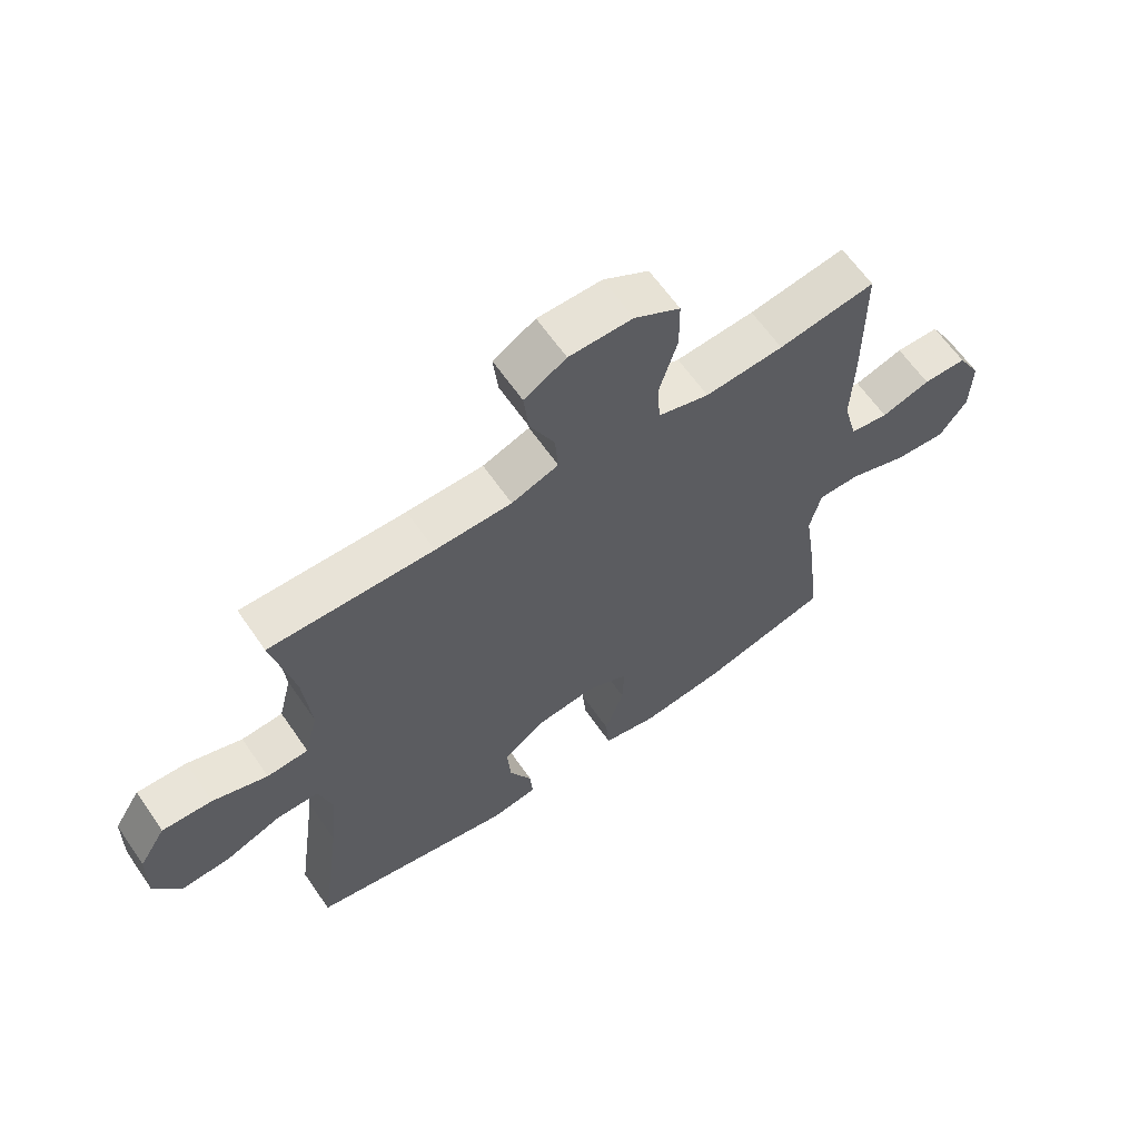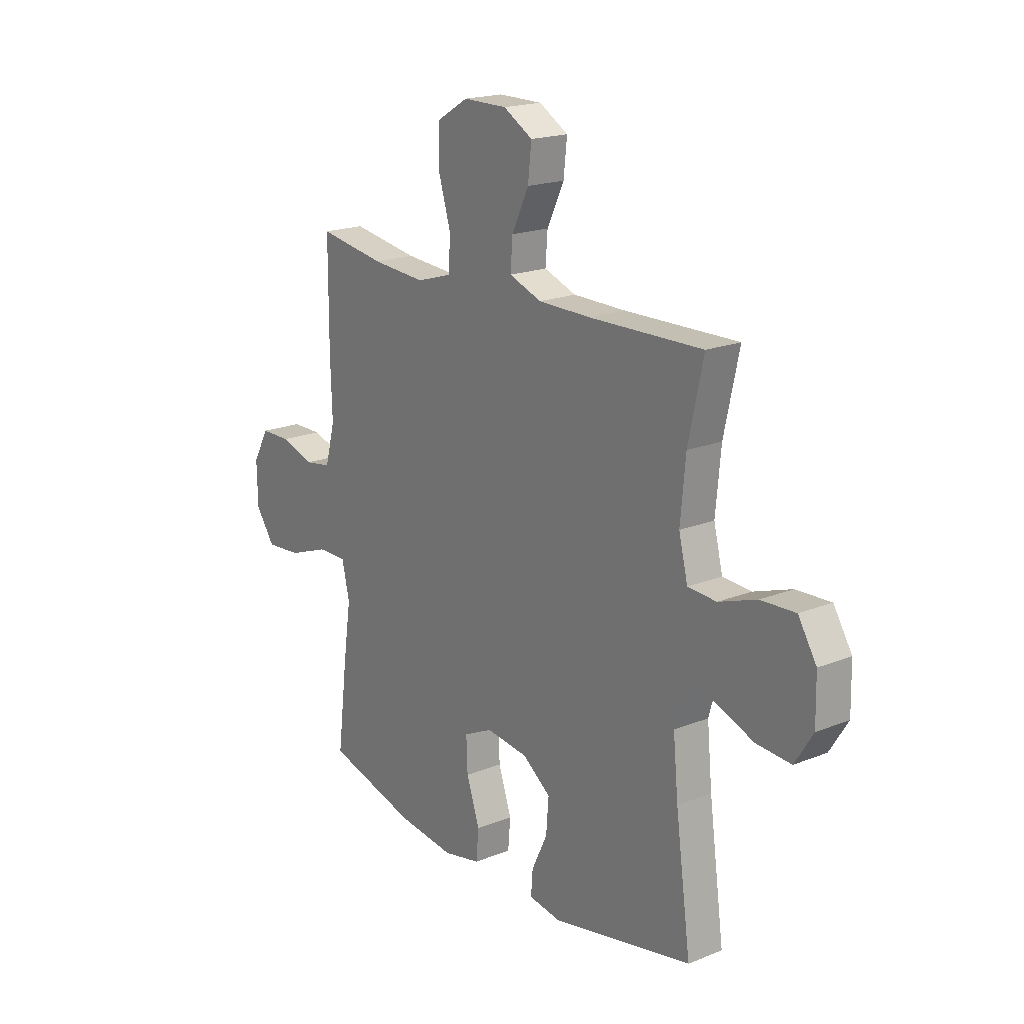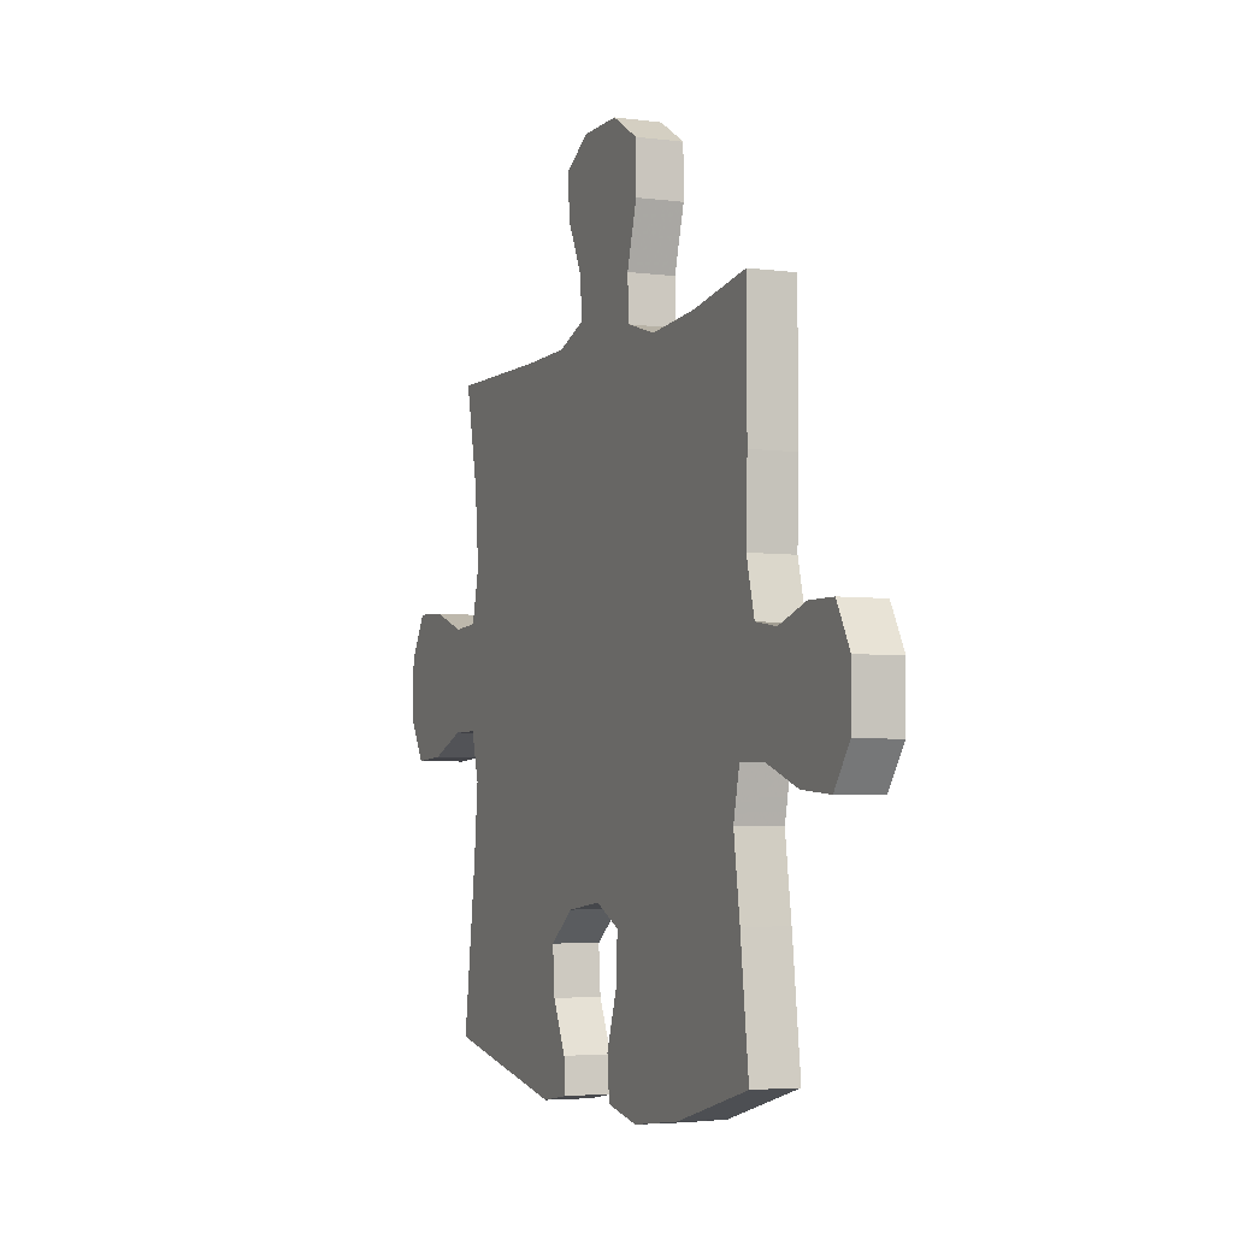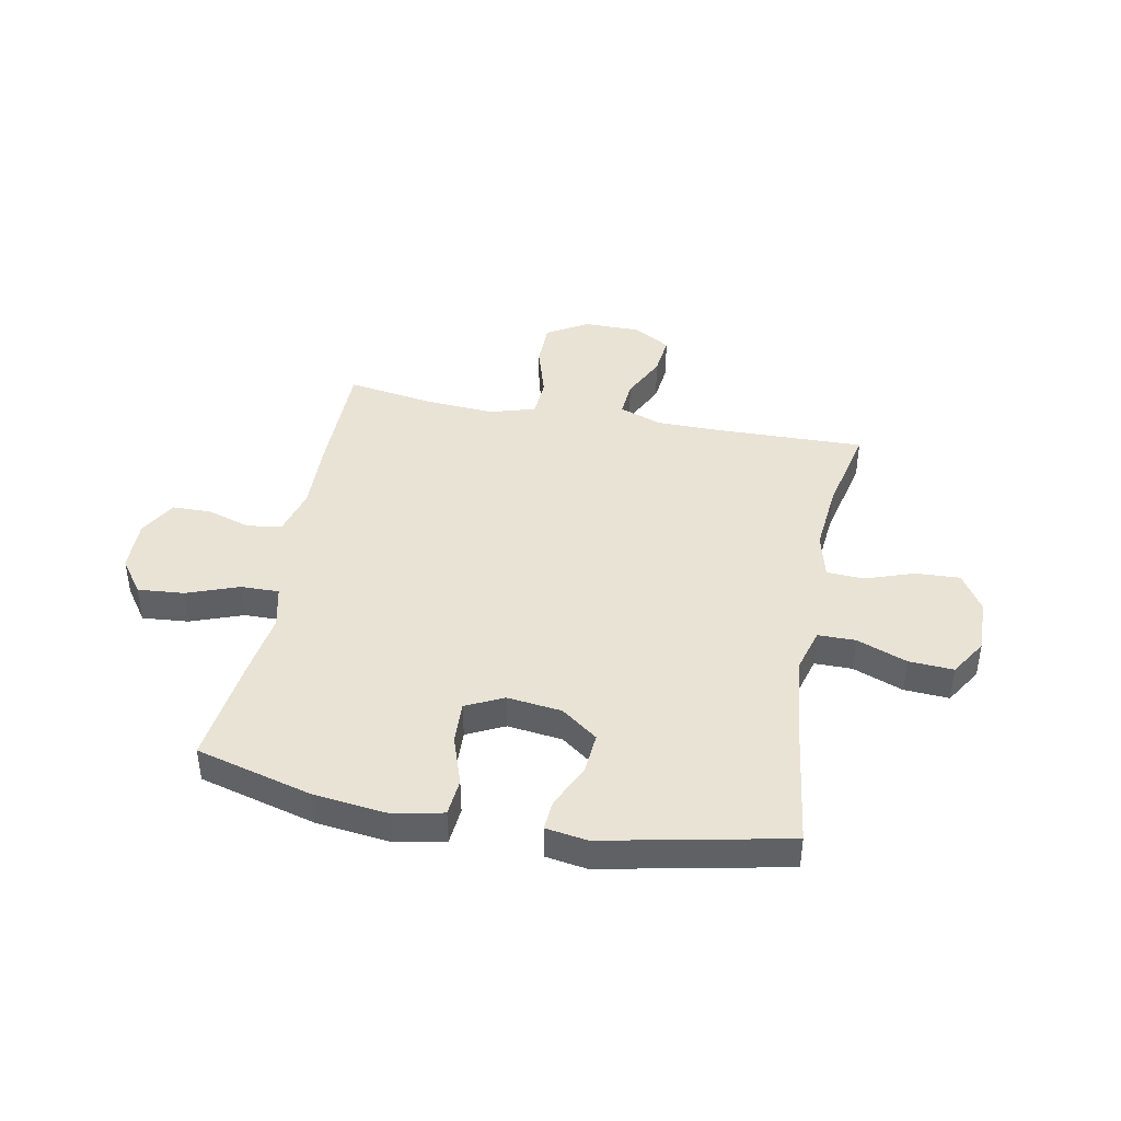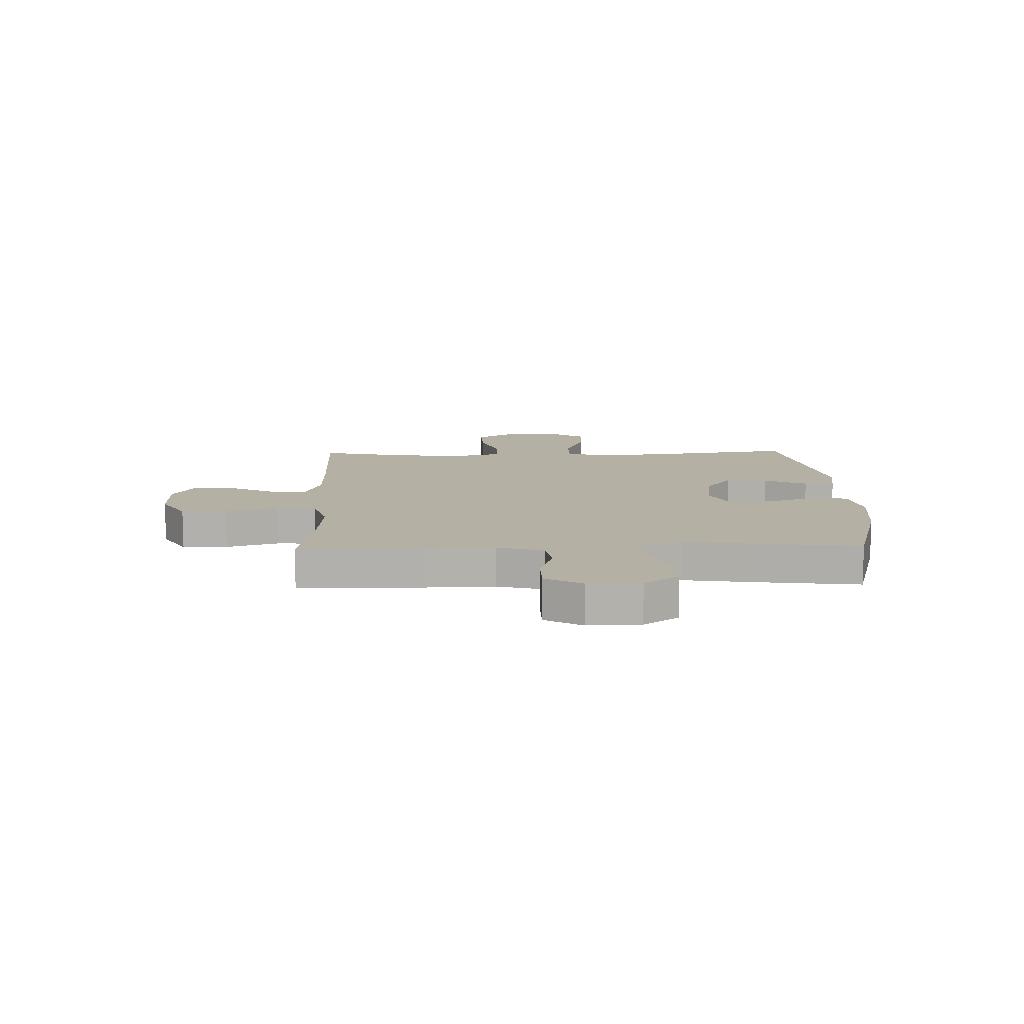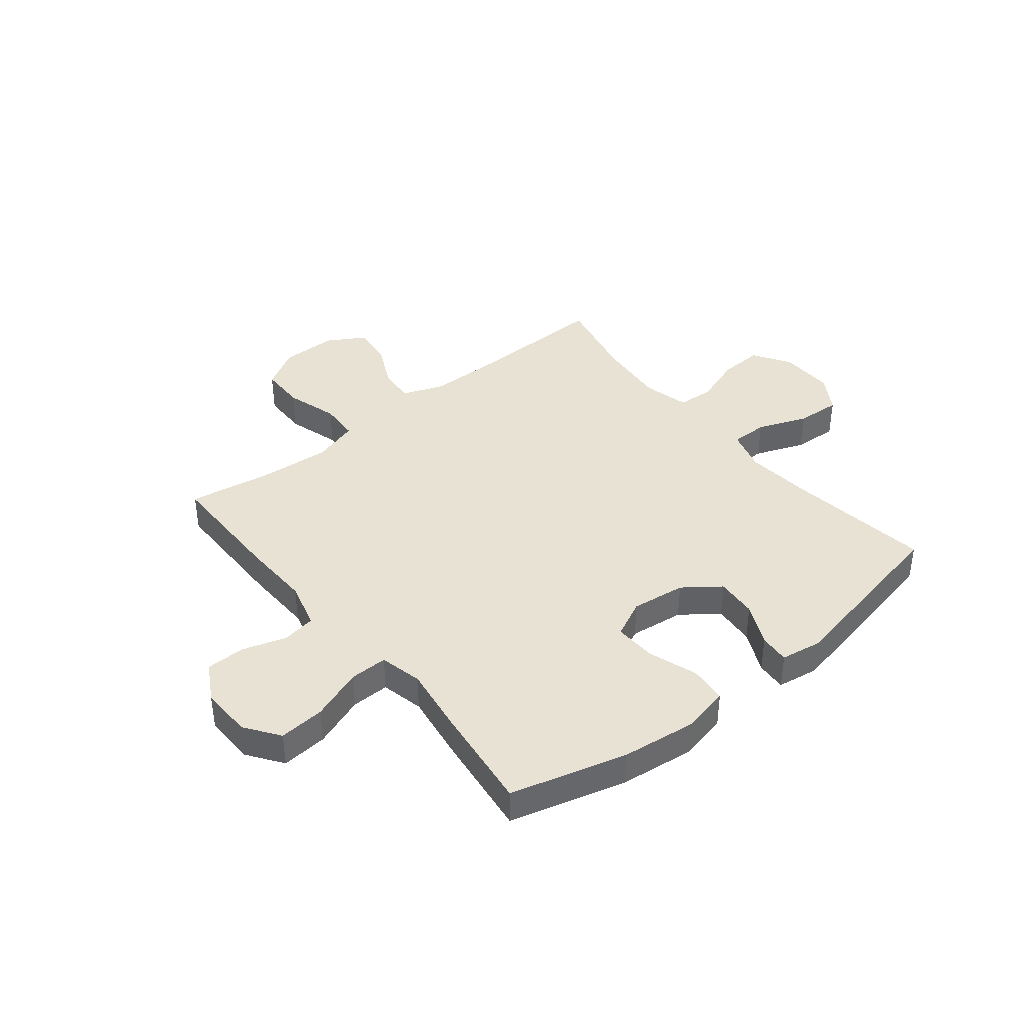
<metadata>
{"format":"obj","ext":"obj","renderer":"f3d","projection":"perspective","resolution":1024,"background":"white","views":[{"elev":63.2,"azim":-34.6,"up":"+Z"},{"elev":19.0,"azim":-127.1,"up":"+Z"},{"elev":-4.4,"azim":67.1,"up":"+Z"},{"elev":42.3,"azim":-169.1,"up":"+Y"},{"elev":11.4,"azim":88.4,"up":"+Y"},{"elev":39.9,"azim":141.2,"up":"+Y"}]}
</metadata>
<code>
v 0.5 0.07 -0.5
v 0.288 0.07 -0.557
v 0.153 0.07 -0.573
v 0.065 0.07 -0.554
v 0.059 0.07 -0.486
v 0.09 0.07 -0.395
v 0.093 0.07 -0.319
v 0.025 0.07 -0.286
v -0.074 0.07 -0.298
v -0.14 0.07 -0.347
v -0.134 0.07 -0.423
v -0.097 0.07 -0.501
v -0.093 0.07 -0.556
v -0.168 0.07 -0.568
v -0.5 0.07 -0.5
v -0.464 0.07 -0.238
v -0.452 0.07 -0.114
v -0.474 0.07 -0.036
v -0.542 0.07 -0.036
v -0.633 0.07 -0.071
v -0.714 0.07 -0.076
v -0.756 0.07 -0.009
v -0.754 0.07 0.09
v -0.711 0.07 0.159
v -0.63 0.07 0.155
v -0.541 0.07 0.124
v -0.474 0.07 0.128
v -0.453 0.07 0.212
v -0.465 0.07 0.34
v -0.5 0.07 0.5
v -0.235 0.07 0.494
v -0.111 0.07 0.495
v -0.035 0.07 0.523
v -0.04 0.07 0.589
v -0.08 0.07 0.672
v -0.088 0.07 0.746
v -0.02 0.07 0.786
v 0.083 0.07 0.786
v 0.157 0.07 0.742
v 0.158 0.07 0.659
v 0.129 0.07 0.563
v 0.133 0.07 0.491
v 0.216 0.07 0.466
v 0.343 0.07 0.475
v 0.5 0.07 0.5
v 0.501 0.07 0.276
v 0.497 0.07 0.149
v 0.52 0.07 0.063
v 0.582 0.07 0.053
v 0.662 0.07 0.078
v 0.733 0.07 0.077
v 0.771 0.07 0.009
v 0.769 0.07 -0.086
v 0.724 0.07 -0.149
v 0.64 0.07 -0.142
v 0.545 0.07 -0.107
v 0.476 0.07 -0.106
v 0.458 0.07 -0.184
v 0.476 0.07 -0.306
v 0.5 0 -0.5
v 0.288 0 -0.557
v 0.153 0 -0.573
v 0.065 0 -0.554
v 0.059 0 -0.486
v 0.09 0 -0.395
v 0.093 0 -0.319
v 0.025 0 -0.286
v -0.074 0 -0.298
v -0.14 0 -0.347
v -0.134 0 -0.423
v -0.097 0 -0.501
v -0.093 0 -0.556
v -0.168 0 -0.568
v -0.5 0 -0.5
v -0.464 0 -0.238
v -0.452 0 -0.114
v -0.474 0 -0.036
v -0.542 0 -0.036
v -0.633 0 -0.071
v -0.714 0 -0.076
v -0.756 0 -0.009
v -0.754 0 0.09
v -0.711 0 0.159
v -0.63 0 0.155
v -0.541 0 0.124
v -0.474 0 0.128
v -0.453 0 0.212
v -0.465 0 0.34
v -0.5 0 0.5
v -0.235 0 0.494
v -0.111 0 0.495
v -0.035 0 0.523
v -0.04 0 0.589
v -0.08 0 0.672
v -0.088 0 0.746
v -0.02 0 0.786
v 0.083 0 0.786
v 0.157 0 0.742
v 0.158 0 0.659
v 0.129 0 0.563
v 0.133 0 0.491
v 0.216 0 0.466
v 0.343 0 0.475
v 0.5 0 0.5
v 0.501 0 0.276
v 0.497 0 0.149
v 0.52 0 0.063
v 0.582 0 0.053
v 0.662 0 0.078
v 0.733 0 0.077
v 0.771 0 0.009
v 0.769 0 -0.086
v 0.724 0 -0.149
v 0.64 0 -0.142
v 0.545 0 -0.107
v 0.476 0 -0.106
v 0.458 0 -0.184
v 0.476 0 -0.306
f 58 59 1 2
f 57 58 2 3
f 53 54 55 56
f 53 56 57
f 52 53 57
f 49 50 51 52
f 48 49 52 57
f 47 48 57 3
f 44 45 46 47
f 43 44 47 3
f 38 39 40 41
f 38 41 42
f 37 38 42
f 34 35 36 37
f 33 34 37 42
f 32 33 42 43
f 29 30 31
f 28 29 31 32
f 27 28 32 43
f 23 24 25 26
f 23 26 27
f 22 23 27
f 19 20 21 22
f 18 19 22 27
f 17 18 27 43
f 13 14 15 16
f 11 12 13 16
f 10 11 16 17
f 9 10 17 43
f 3 4 5 6
f 3 6 7
f 43 3 7
f 8 9 43
f 7 8 43
f 61 60 118 117
f 62 61 117 116
f 115 114 113 112
f 116 115 112
f 116 112 111
f 111 110 109 108
f 116 111 108 107
f 62 116 107 106
f 106 105 104 103
f 62 106 103 102
f 100 99 98 97
f 101 100 97
f 101 97 96
f 96 95 94 93
f 101 96 93 92
f 102 101 92 91
f 90 89 88
f 91 90 88 87
f 102 91 87 86
f 85 84 83 82
f 86 85 82
f 86 82 81
f 81 80 79 78
f 86 81 78 77
f 102 86 77 76
f 75 74 73 72
f 75 72 71 70
f 76 75 70 69
f 102 76 69 68
f 65 64 63 62
f 66 65 62
f 66 62 102
f 102 68 67
f 102 67 66
f 1 60 61 2
f 2 61 62 3
f 3 62 63 4
f 4 63 64 5
f 5 64 65 6
f 6 65 66 7
f 7 66 67 8
f 8 67 68 9
f 9 68 69 10
f 10 69 70 11
f 11 70 71 12
f 12 71 72 13
f 13 72 73 14
f 14 73 74 15
f 15 74 75 16
f 16 75 76 17
f 17 76 77 18
f 18 77 78 19
f 19 78 79 20
f 20 79 80 21
f 21 80 81 22
f 22 81 82 23
f 23 82 83 24
f 24 83 84 25
f 25 84 85 26
f 26 85 86 27
f 27 86 87 28
f 28 87 88 29
f 29 88 89 30
f 30 89 90 31
f 31 90 91 32
f 32 91 92 33
f 33 92 93 34
f 34 93 94 35
f 35 94 95 36
f 36 95 96 37
f 37 96 97 38
f 38 97 98 39
f 39 98 99 40
f 40 99 100 41
f 41 100 101 42
f 42 101 102 43
f 43 102 103 44
f 44 103 104 45
f 45 104 105 46
f 46 105 106 47
f 47 106 107 48
f 48 107 108 49
f 49 108 109 50
f 50 109 110 51
f 51 110 111 52
f 52 111 112 53
f 53 112 113 54
f 54 113 114 55
f 55 114 115 56
f 56 115 116 57
f 57 116 117 58
f 58 117 118 59
f 59 118 60 1

</code>
